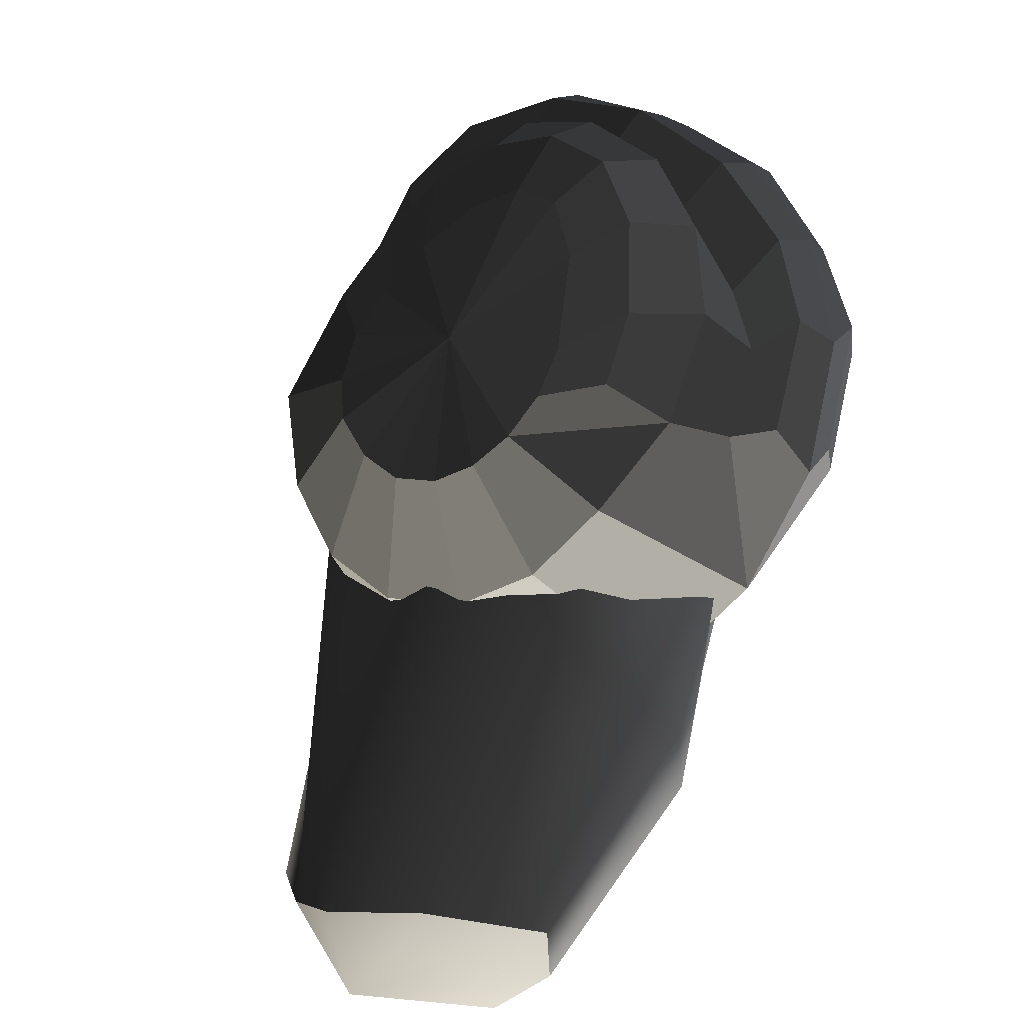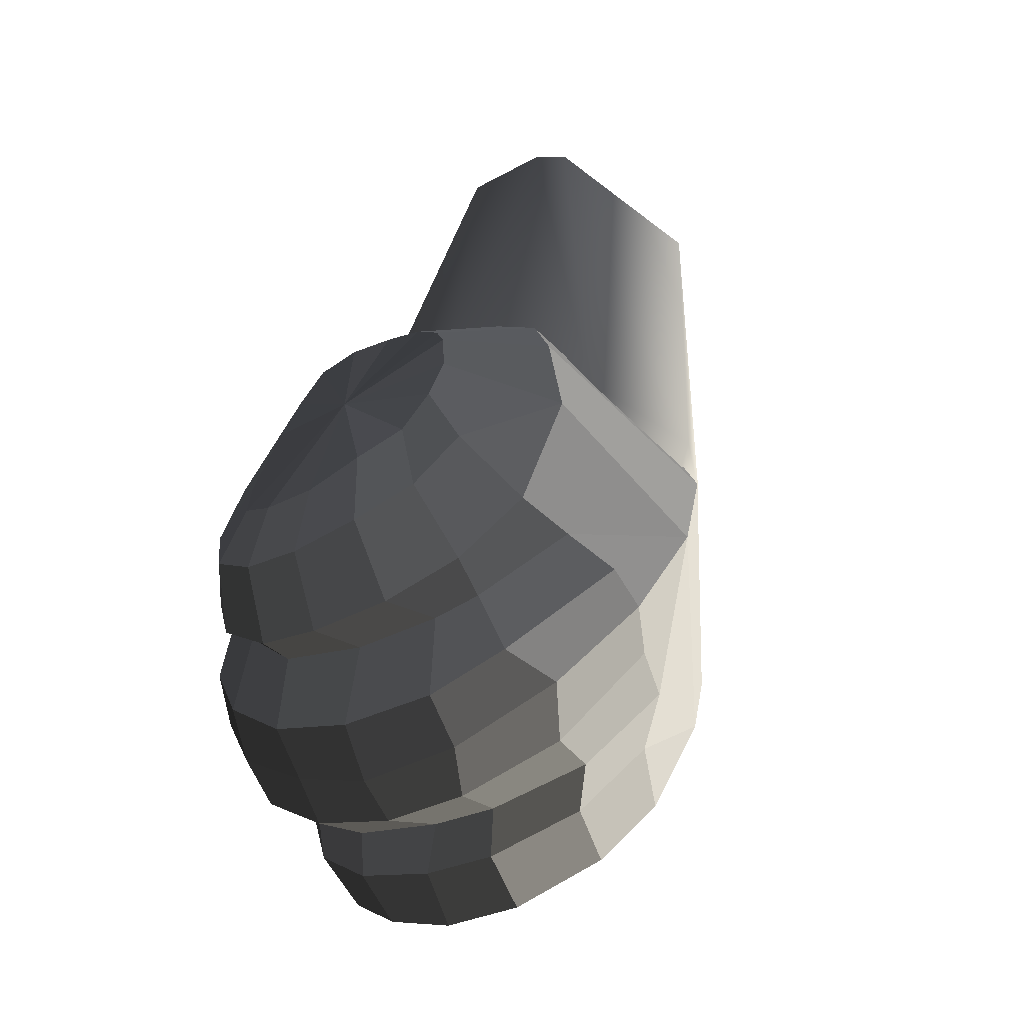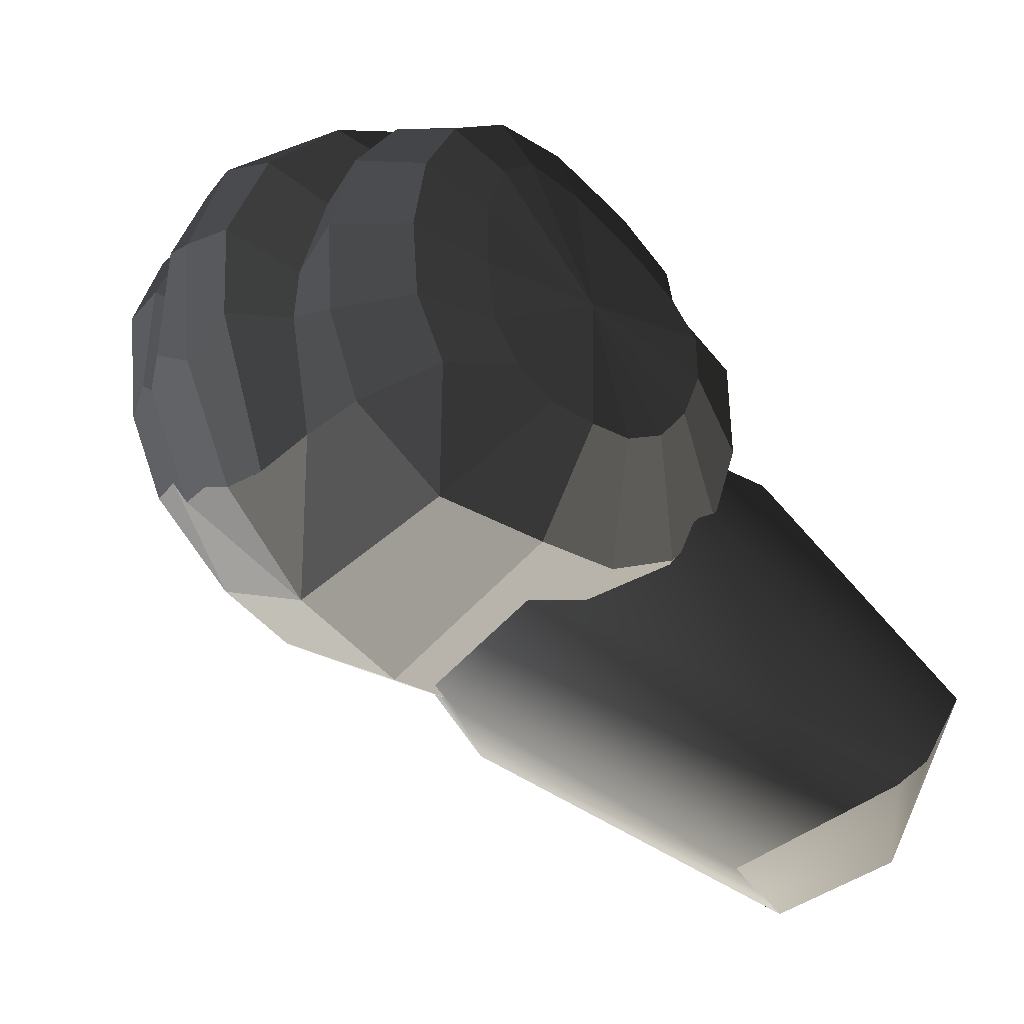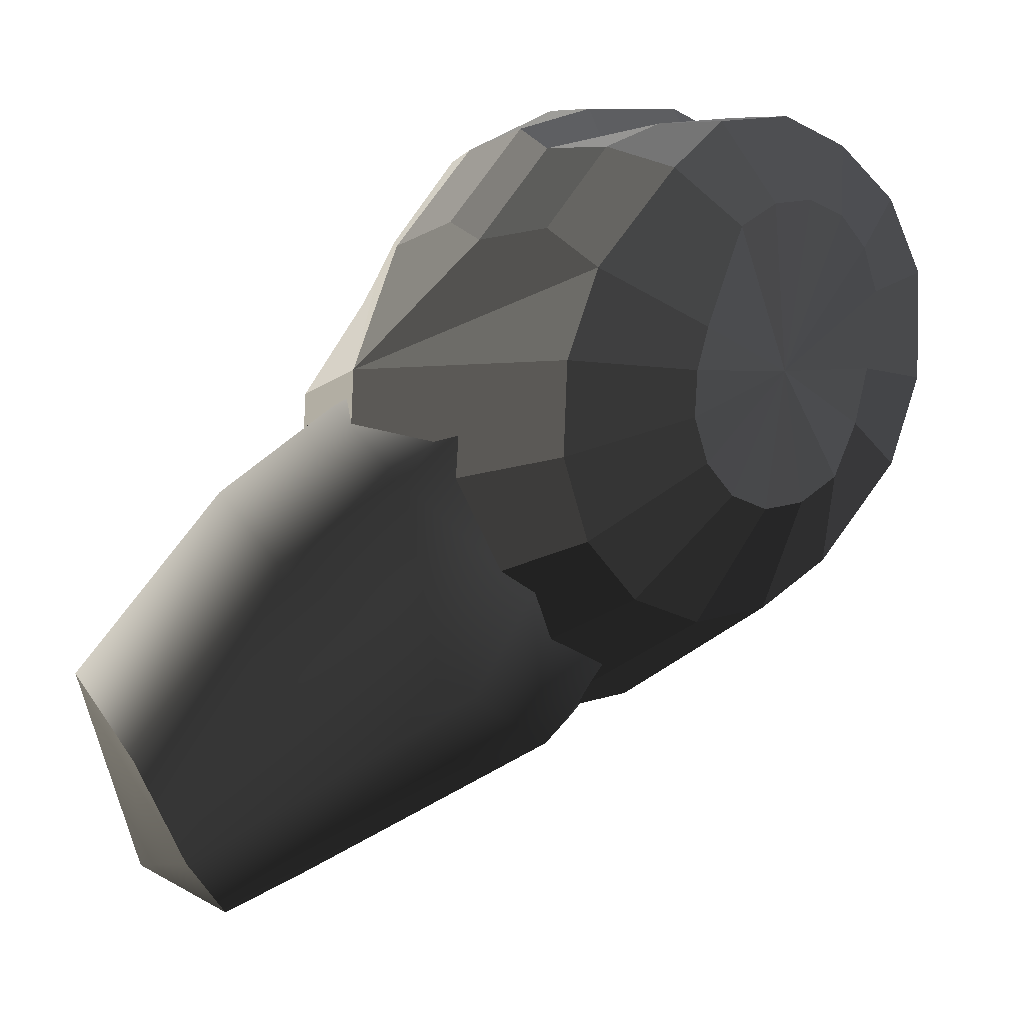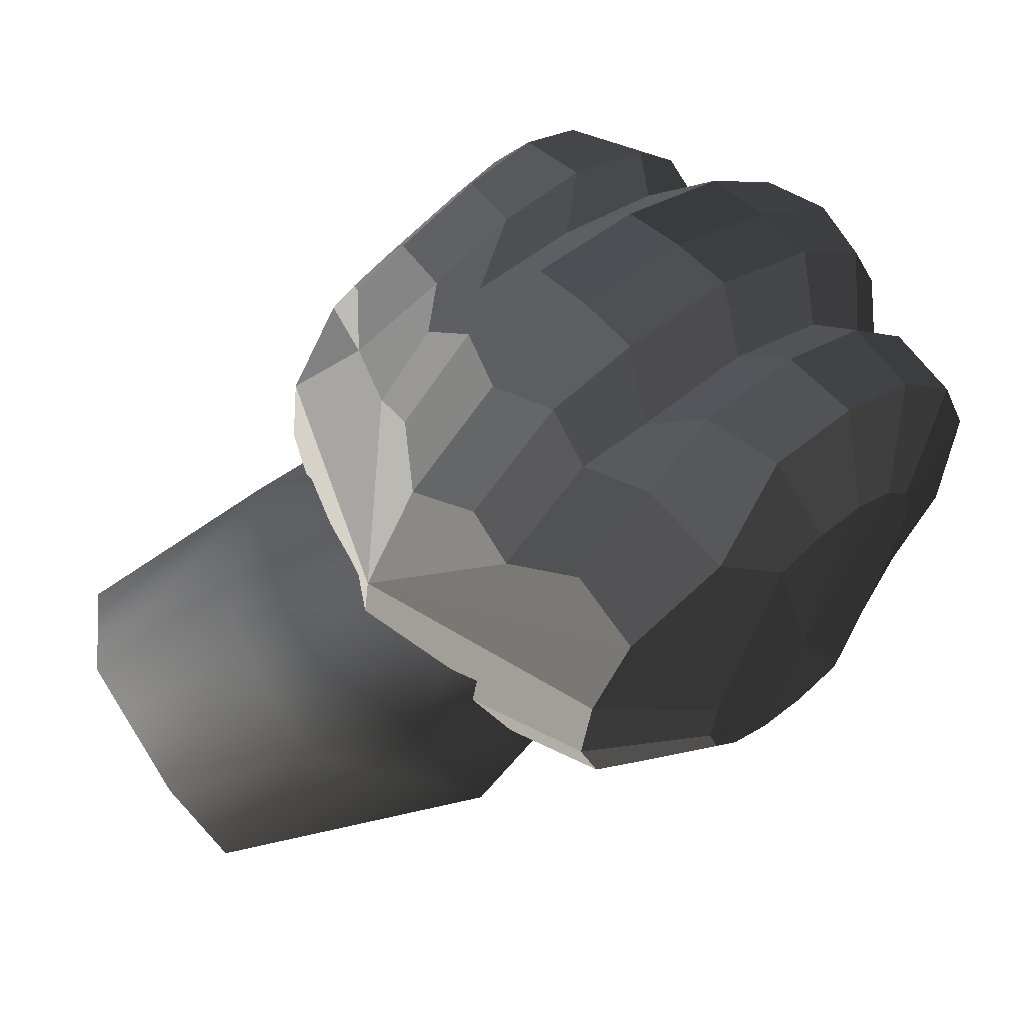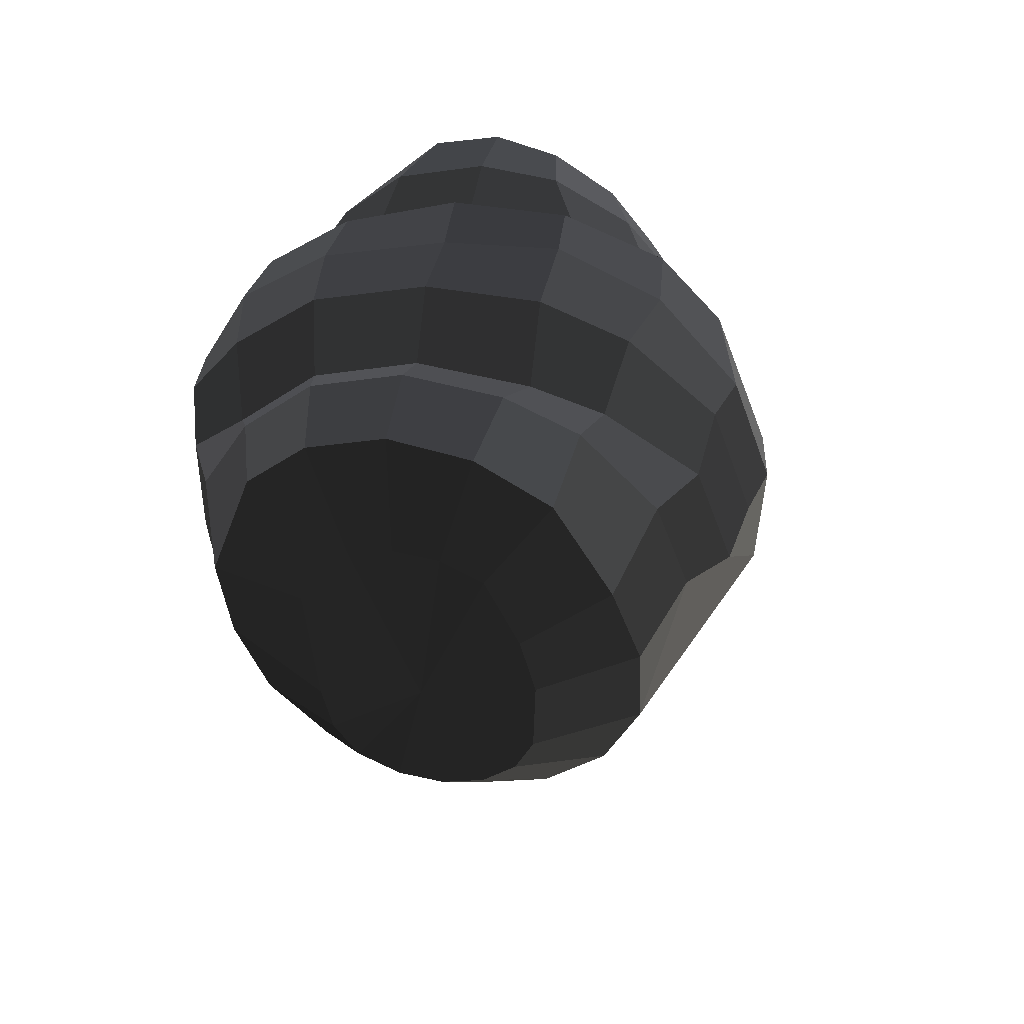
<metadata>
{"format":"obj","ext":"obj","renderer":"f3d","projection":"perspective","resolution":1024,"background":"white","views":[{"elev":34.0,"azim":-146.7,"up":"+Z"},{"elev":-3.4,"azim":45.3,"up":"+Y"},{"elev":26.4,"azim":134.4,"up":"+Z"},{"elev":-46.2,"azim":-45.3,"up":"+Z"},{"elev":13.0,"azim":-49.8,"up":"+Z"},{"elev":15.3,"azim":13.2,"up":"+Z"}]}
</metadata>
<code>
v  38.8 37.05 3.503
v  37.72 39.31 0.8346
v  38.8 39.47 0.6248
v  36.81 38.96 1.431
v  36.2 38.32 2.155
v  35.98 37.32 2.865
v  36.06 36.3 3.671
v  36.81 34.59 5.299
v  37.72 33.86 6.231
v  38.8 33.89 6.308
v  39.88 34.37 5.684
v  40.8 35.3 4.709
v  41.41 36.13 3.579
v  41.62 37.19 2.757
v  41.41 38.14 1.967
v  40.8 38.95 1.432
v  39.88 39.31 0.8346
v  36.81 39.69 -2.38
v  38.8 39.98 -2.768
v  35.12 38.86 -1.277
v  33.99 37.61 0.375
v  34.79 36.05 2.966
v  33.59 34.91 1.659
v  35.02 34.65 4.235
v  35.96 33.13 5.848
v  37.27 32.33 6.855
v  38.9 32.19 7.08
v  40.34 32.61 6.595
v  41.64 33.48 5.546
v  42.51 34.49 4.14
v  42.99 35.88 2.839
v  44.18 36.94 -0.086
v  44.35 34.14 1.678
v  42.49 38.86 -1.277
v  40.8 39.69 -2.38
v  35.98 36.12 -7.773
v  38.8 36.53 -8.321
v  33.59 34.94 -6.212
v  31.99 33.18 -3.877
v  32.71 33.3 0.6951
v  32.94 31.91 2.529
v  33.99 32.57 3.557
v  33.99 31.14 3.551
v  35.12 31.24 5.154
v  36.2 30.2 4.797
v  36.81 30.38 6.237
v  38.8 29.63 5.554
v  39 30.06 6.609
v  41.41 29.96 5.115
v  40.8 30.42 6.263
v  43.16 30.77 3.893
v  42.49 31.22 5.141
v  43.95 31.39 3.03
v  43.62 32.42 3.458
v  45.14 33.13 0.681
v  45.61 33.18 -3.877
v  44.01 34.94 -6.212
v  41.62 36.12 -7.773
v  32.07 31.92 0.4012
v  31.43 31.1 -1.121
v  32.47 30.19 2.696
v  33.79 29.07 4.179
v  36.09 28.13 5.42
v  38.92 27.66 6.043
v  41.59 27.85 5.794
v  43.82 28.68 4.7
v  45.03 29.92 3.051
v  45.89 32.15 -0.4199
v  46.17 31.1 -1.121
v  31.71 29.39 -1.416
v  31.99 28.6 -2.617
v  31.99 29.02 1.634
v  32.25 27.39 1.234
v  33.59 27.55 3.58
v  33.79 26.32 2.644
v  35.98 26.62 4.815
v  36.09 25.31 3.983
v  39.04 26.25 5.304
v  38.92 24.94 4.481
v  41.76 26.29 5.244
v  41.59 25.15 4.197
v  44.02 27.26 3.97
v  43.54 25.88 3.221
v  45.61 29.02 1.634
v  45.35 27.39 1.234
v  45.89 29.79 -1.667
v  45.61 28.6 -2.617
v  36.81 29.61 -9.269
v  38.8 29.9 -9.657
v  35.12 28.78 -8.166
v  33.99 27.53 -6.514
v  32.79 27.01 -2.854
v  33.59 26.06 -4.566
v  32.51 26.68 -0.0715
v  33.25 25.31 -0.6073
v  33.99 26.02 0.8032
v  34.55 24.61 1.013
v  36.2 24.93 2.245
v  36.5 23.65 2.286
v  38.8 24.55 2.751
v  38.8 23.31 2.733
v  41.41 24.93 2.245
v  41.1 23.52 2.279
v  43.06 25.43 1.567
v  42.77 24.05 1.38
v  45.09 26.68 -0.0715
v  44.36 25.31 -0.6073
v  44.81 27.01 -2.854
v  43.62 27.53 -6.514
v  44.01 25.23 -4.228
v  42.49 28.78 -8.166
v  40.8 29.61 -9.269
v  37.72 26.43 -8.167
v  38.8 26.59 -8.377
v  36.81 25.98 -7.57
v  36.34 25.42 -6.67
v  36.21 24.87 -5.601
v  36.2 23.53 -2.824
v  33.99 23.76 -2.279
v  36.81 22.85 -1.93
v  35.12 23.01 0.0871
v  37.72 22.4 -1.333
v  36.81 22.18 1.191
v  38.8 22.24 -1.123
v  38.8 21.89 1.578
v  39.88 22.4 -1.333
v  40.8 21.92 1.176
v  40.8 22.85 -1.93
v  42.49 22.49 0.0572
v  41.41 23.87 -3.661
v  43.62 23.76 -2.279
v  41.62 24.6 -5.035
v  41.41 25.31 -6.676
v  40.8 25.98 -7.57
v  39.88 26.43 -8.167
v  38.8 24.6 -5.328
v  42.17 27.48 -3.113
v  42.97 33.28 -5.549
v  40.77 32.38 -8.34
v  39.86 27.04 -4.716
v  37.42 32.08 -8.973
v  37.46 27.3 -5.489
v  33.46 32.67 -7.506
v  34.74 28.09 -4.351
v  32.39 34.35 -4.021
v  34.55 29.38 -2.134
v  35.21 35.42 -1.632
v  36.25 29.48 -0.5762
v  38.02 35.61 -0.7633
v  38.71 29.13 0.4281
v  41.97 34.75 -2.554
v  41.17 28.94 -0.1171
v  43.15 36.26 -6.816
v  40.87 35 -9.952
v  37.36 34.09 -11.21
v  32.27 35.79 -9.015
v  31.45 37.58 -5.603
v  33.99 39.05 -2.614
v  37.94 38.92 -1.48
v  42.15 38.01 -3.374
v  39.91 43.42 -10.14
v  36.83 42.59 -13.55
v  34.59 41.45 -13.85
v  32.72 41.66 -11.49
v  31.71 43.4 -8.045
v  33.79 45.7 -6.671
v  36.14 46.48 -7.206
v  37.18 46.35 -7.501
v  38.13 26.73 -1.722
v  36.17 45.68 -10.68
g LowerArmL
f 3 2 1
f 2 4 1
f 4 5 1
f 5 6 1
f 6 7 1
f 7 8 1
f 8 9 1
f 9 10 1
f 10 11 1
f 11 12 1
f 12 13 1
f 13 14 1
f 14 15 1
f 15 16 1
f 16 17 1
f 17 3 1
f 2 3 19
f 19 18 2
f 4 2 18
f 18 20 4
f 5 4 20
f 20 21 5
f 23 22 6
f 6 5 23
f 21 23 5
f 24 7 6
f 6 22 24
f 25 8 7
f 7 24 25
f 25 26 9
f 9 8 25
f 26 27 10
f 10 9 26
f 27 28 11
f 11 10 27
f 28 29 12
f 12 11 28
f 29 30 13
f 13 12 29
f 30 31 14
f 14 13 30
f 31 32 15
f 15 14 31
f 31 33 32
f 16 15 32
f 32 34 16
f 17 16 34
f 34 35 17
f 3 17 35
f 35 19 3
f 18 19 37
f 37 36 18
f 20 18 36
f 36 38 20
f 21 20 38
f 38 39 21
f 23 21 39
f 39 40 23
f 42 23 40
f 40 41 42
f 44 42 41
f 41 43 44
f 46 44 43
f 43 45 46
f 48 46 45
f 45 47 48
f 50 48 47
f 47 49 50
f 52 50 49
f 49 51 52
f 54 52 51
f 51 53 54
f 33 54 53
f 53 55 33
f 32 33 55
f 55 56 32
f 34 32 56
f 56 57 34
f 35 34 57
f 57 58 35
f 19 35 58
f 58 37 19
f 60 59 40
f 40 39 60
f 61 41 40
f 40 59 61
f 62 43 41
f 41 61 62
f 63 45 43
f 43 62 63
f 64 47 45
f 45 63 64
f 65 49 47
f 47 64 65
f 65 66 51
f 51 49 65
f 66 67 53
f 53 51 66
f 68 55 53
f 53 67 68
f 55 68 69
f 69 56 55
f 71 70 60
f 60 39 71
f 73 72 60
f 60 70 73
f 73 75 74
f 74 72 73
f 75 77 76
f 76 74 75
f 77 79 78
f 78 76 77
f 79 81 80
f 80 78 79
f 83 82 80
f 80 81 83
f 85 84 82
f 82 83 85
f 86 69 84
f 84 85 86
f 69 86 87
f 87 56 69
f 36 37 89
f 89 88 36
f 38 36 88
f 88 90 38
f 39 38 90
f 90 91 39
f 93 92 71
f 71 39 93
f 91 93 39
f 95 94 71
f 71 92 95
f 97 96 94
f 94 95 97
f 99 98 96
f 96 97 99
f 101 100 98
f 98 99 101
f 101 103 102
f 102 100 101
f 103 105 104
f 104 102 103
f 105 107 106
f 106 104 105
f 108 87 106
f 106 107 108
f 108 109 56
f 56 87 108
f 108 110 109
f 57 56 109
f 109 111 57
f 58 57 111
f 111 112 58
f 37 58 112
f 112 89 37
f 88 89 114
f 114 113 88
f 90 88 113
f 113 115 90
f 91 90 115
f 115 116 91
f 93 91 116
f 116 117 93
f 119 93 117
f 117 118 119
f 121 119 118
f 118 120 121
f 123 121 120
f 120 122 123
f 125 123 122
f 122 124 125
f 127 125 124
f 124 126 127
f 129 127 126
f 126 128 129
f 131 129 128
f 128 130 131
f 110 131 130
f 130 132 110
f 109 110 132
f 132 133 109
f 111 109 133
f 133 134 111
f 112 111 134
f 134 135 112
f 89 112 135
f 135 114 89
f 113 114 136
f 115 113 136
f 116 115 136
f 117 116 136
f 118 117 136
f 120 118 136
f 122 120 136
f 124 122 136
f 126 124 136
f 128 126 136
f 130 128 136
f 132 130 136
f 133 132 136
f 134 133 136
f 135 134 136
f 114 135 136
f 72 61 59
f 59 60 72
f 74 62 61
f 61 72 74
f 76 63 62
f 62 74 76
f 78 64 63
f 63 76 78
f 80 65 64
f 64 78 80
f 80 82 66
f 66 65 80
f 82 84 67
f 67 66 82
f 69 68 67
f 67 84 69
f 94 73 70
f 70 71 94
f 94 96 75
f 75 73 94
f 96 98 77
f 77 75 96
f 98 100 79
f 79 77 98
f 100 102 81
f 81 79 100
f 102 104 83
f 83 81 102
f 104 106 85
f 85 83 104
f 87 86 85
f 85 106 87
f 42 24 22
f 22 23 42
f 44 25 24
f 24 42 44
f 44 46 26
f 26 25 44
f 46 48 27
f 27 26 46
f 50 28 27
f 27 48 50
f 52 29 28
f 28 50 52
f 52 54 30
f 30 29 52
f 54 33 31
f 31 30 54
f 119 95 92
f 92 93 119
f 121 97 95
f 95 119 121
f 123 99 97
f 97 121 123
f 125 101 99
f 99 123 125
f 125 127 103
f 103 101 125
f 127 129 105
f 105 103 127
f 129 131 107
f 107 105 129
f 110 108 107
f 107 131 110
f 140 139 138
f 138 137 140
f 142 141 139
f 139 140 142
f 144 143 141
f 141 142 144
f 146 145 143
f 143 144 146
f 148 147 145
f 145 146 148
f 150 149 147
f 147 148 150
f 152 151 149
f 149 150 152
f 137 138 151
f 151 152 137
f 139 154 153
f 153 138 139
f 141 155 154
f 154 139 141
f 143 156 155
f 155 141 143
f 145 157 156
f 156 143 145
f 147 158 157
f 157 145 147
f 149 159 158
f 158 147 149
f 151 160 159
f 159 149 151
f 138 153 160
f 160 151 138
f 154 162 161
f 161 153 154
f 155 163 162
f 162 154 155
f 156 164 163
f 163 155 156
f 157 165 164
f 164 156 157
f 158 166 165
f 165 157 158
f 159 167 166
f 166 158 159
f 160 168 167
f 167 159 160
f 153 161 168
f 168 160 153
f 150 169 152
f 148 169 150
f 146 169 148
f 144 169 146
f 142 169 144
f 140 169 142
f 137 169 140
f 152 169 137
f 162 170 161
f 163 170 162
f 164 170 163
f 165 170 164
f 166 170 165
f 167 170 166
f 168 170 167
f 161 170 168

</code>
